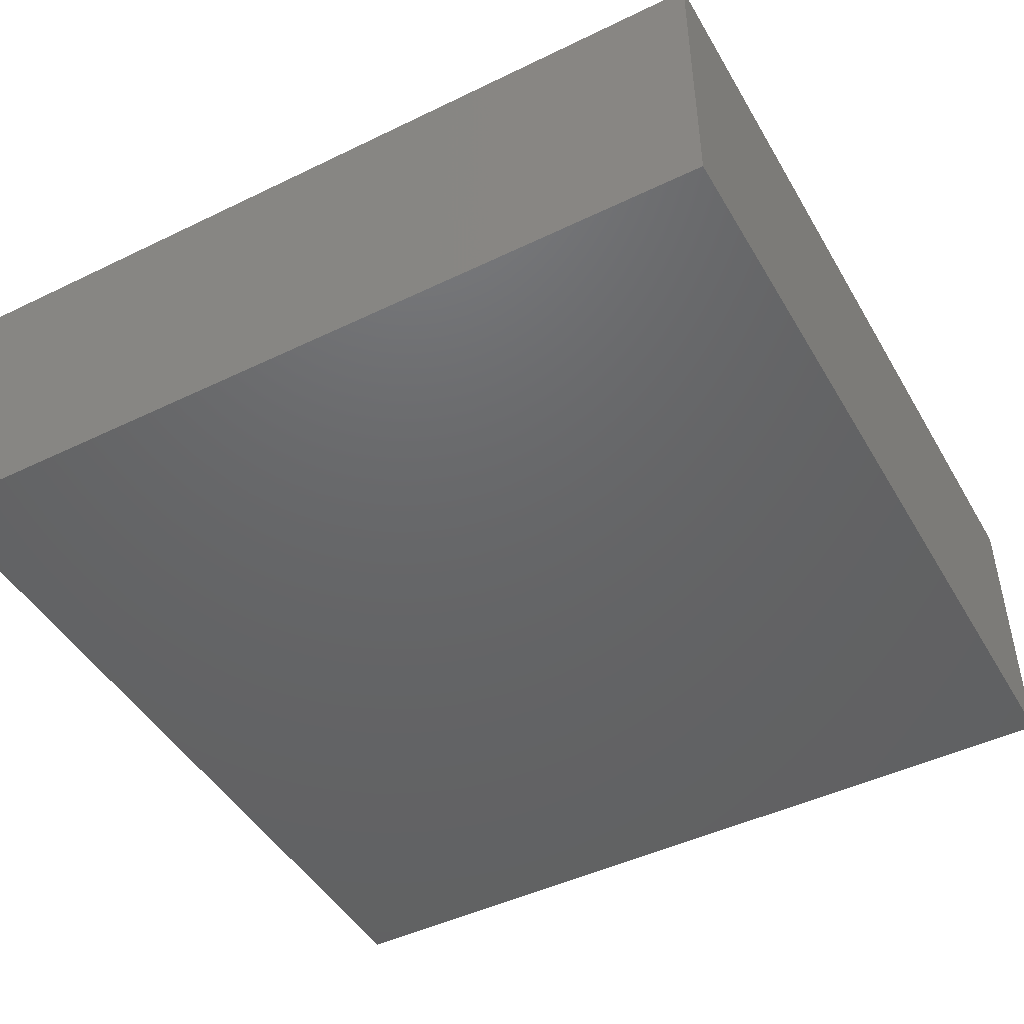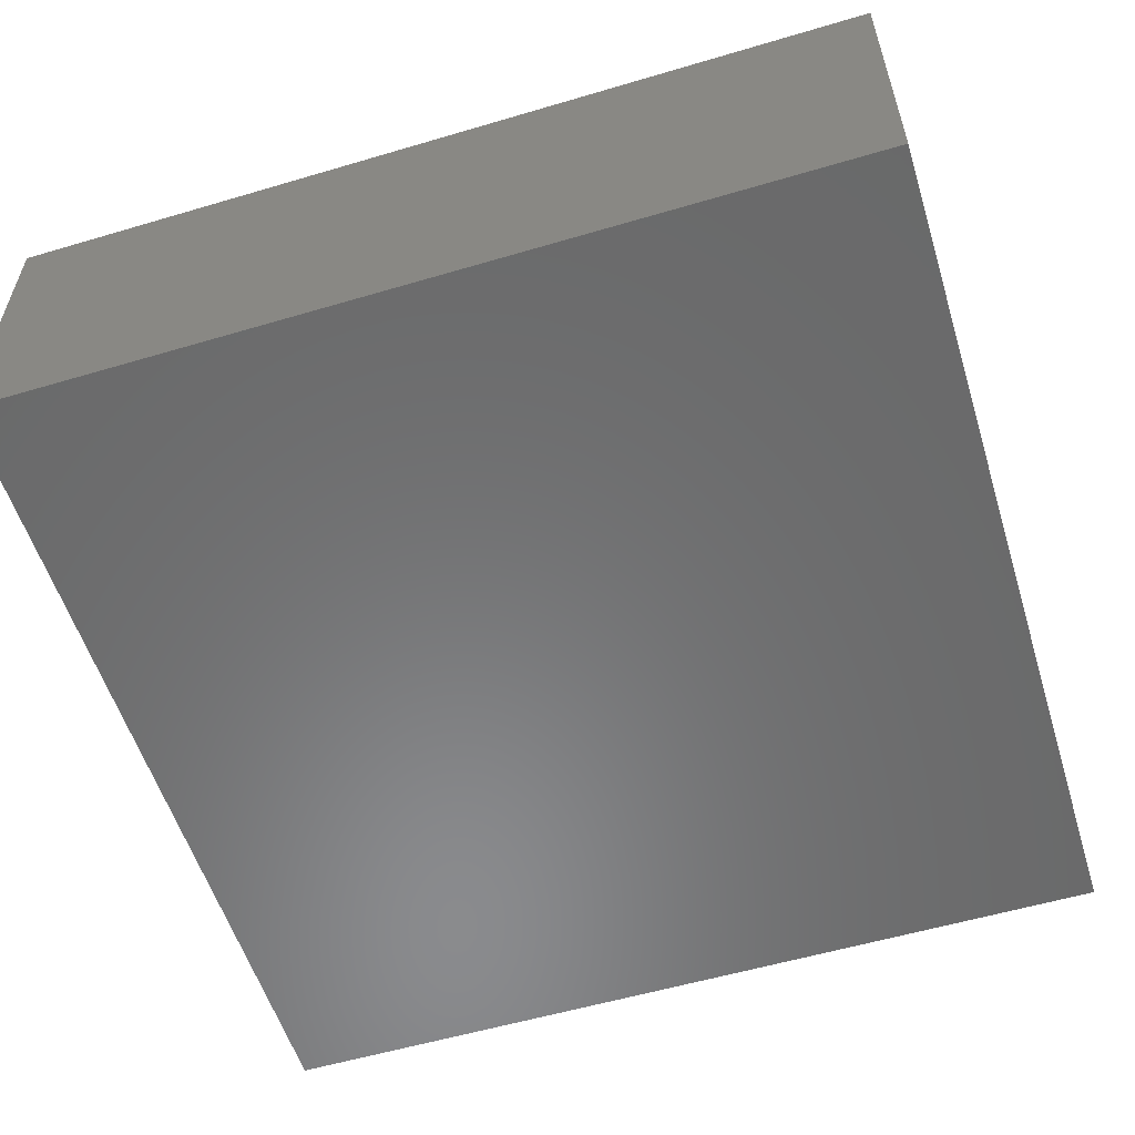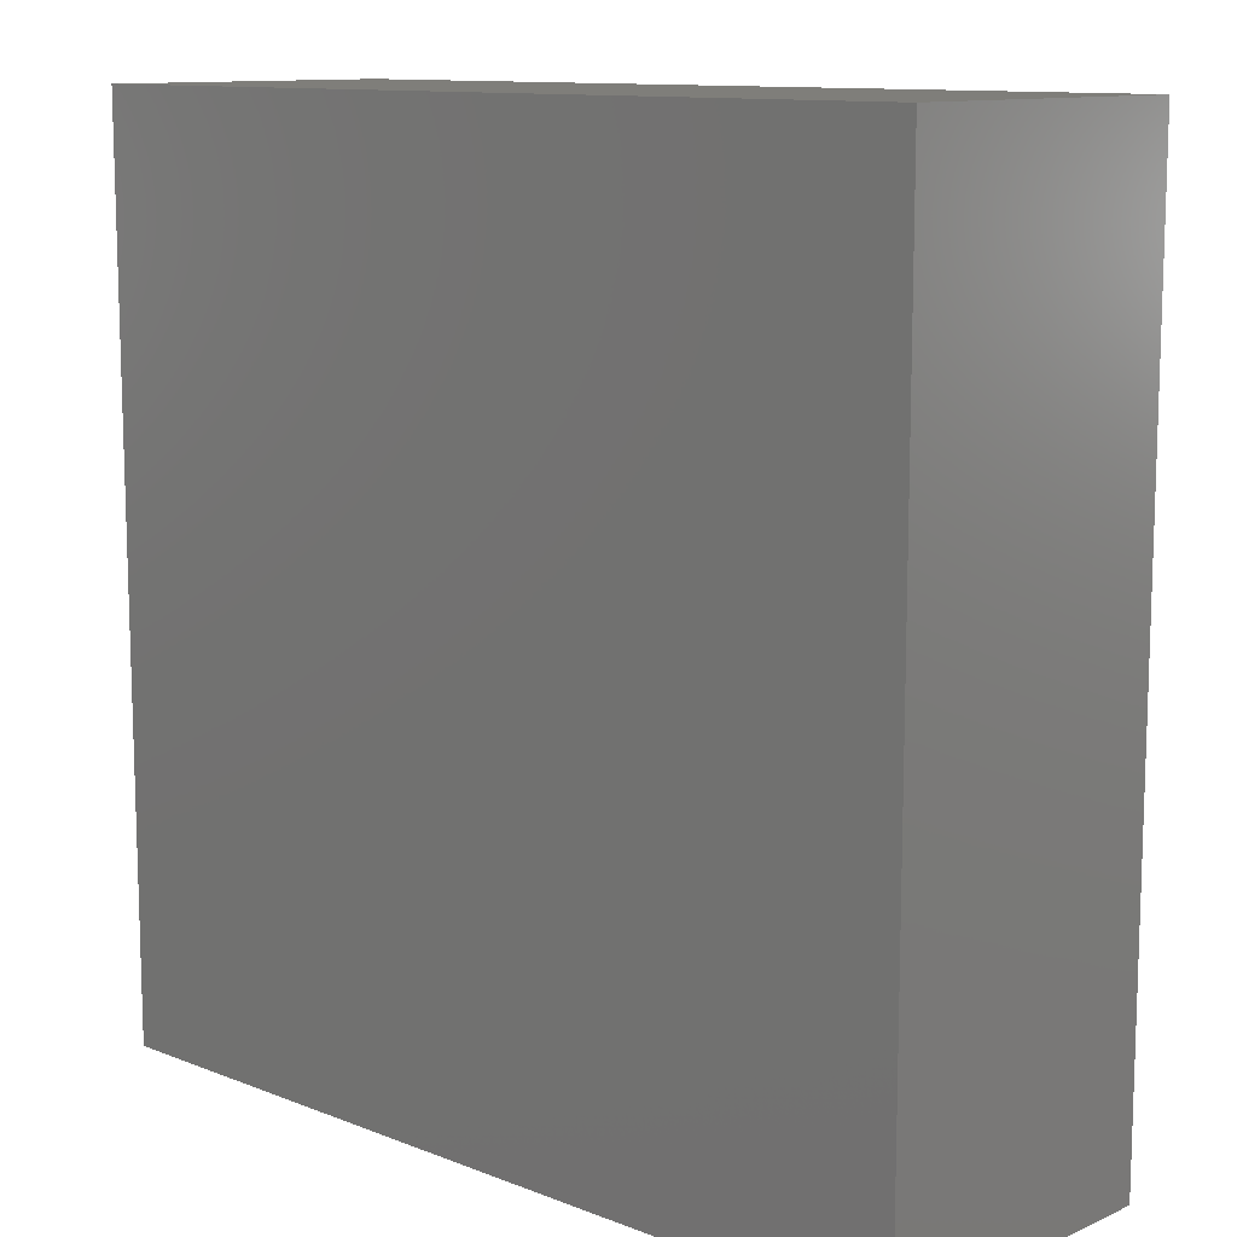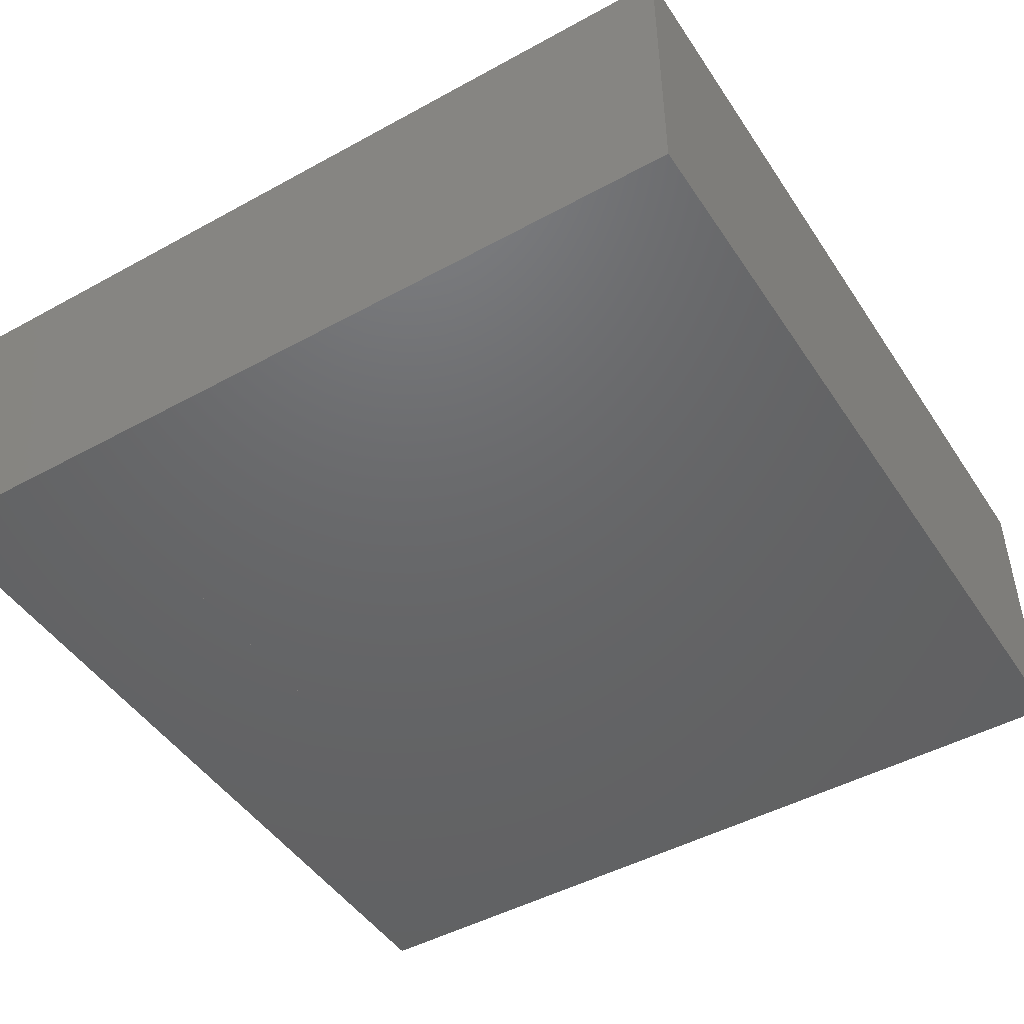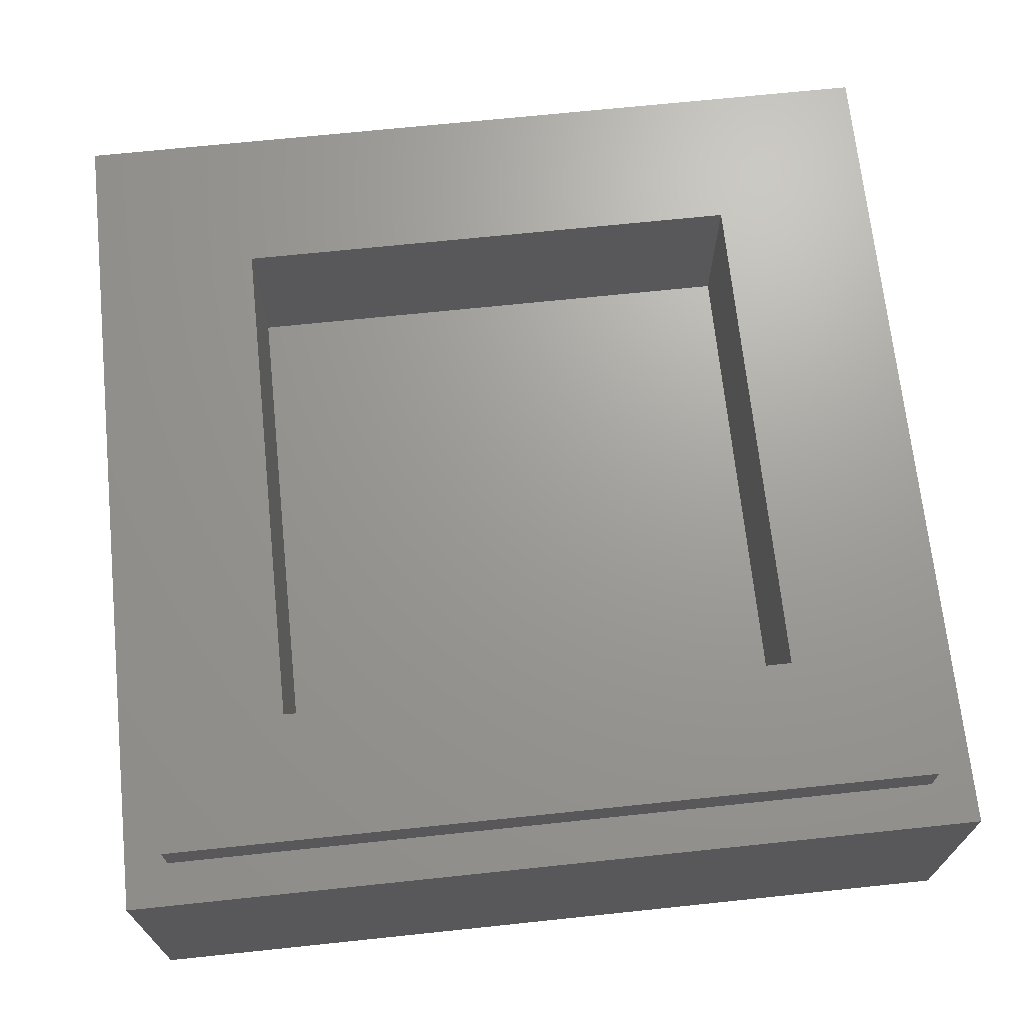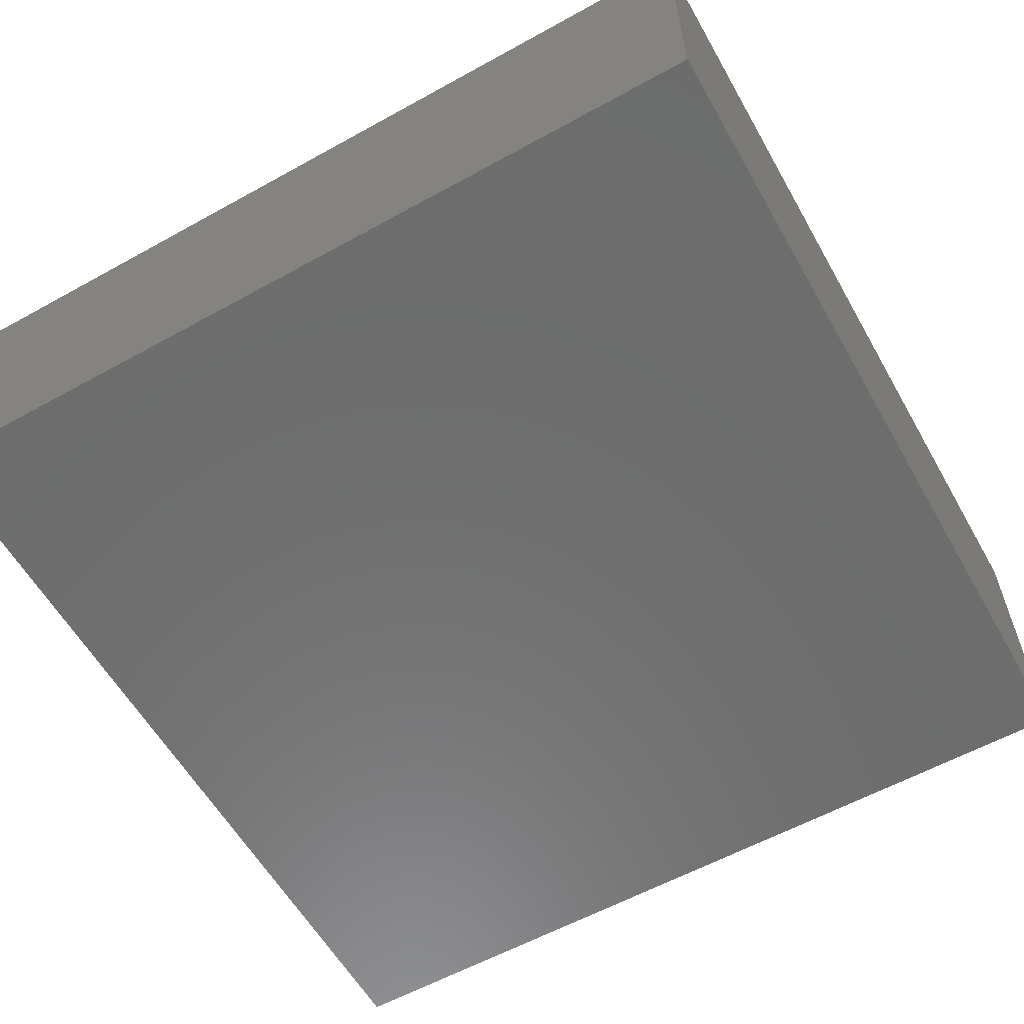
<metadata>
{"format":"stl","ext":"stl","renderer":"f3d","projection":"perspective","resolution":1024,"background":"white","views":[{"elev":-46.5,"azim":28.9,"up":"+Y"},{"elev":-56.4,"azim":107.2,"up":"+Y"},{"elev":11.4,"azim":43.2,"up":"+Z"},{"elev":-47.0,"azim":-148.1,"up":"+Y"},{"elev":69.1,"azim":-96.0,"up":"+Y"},{"elev":-59.3,"azim":29.6,"up":"+Y"}]}
</metadata>
<code>
# stl→obj: 38 verts, 70 faces
v -4 2.8 4
v -4 0 4
v 4 0 4
v 4 2.8 4
v -4 2.8 -4
v -4 0 -4
v 4 2.8 -4
v 4 0 -4
v -2.4 1.6 2.4
v 2.4 1.6 2.4
v 2.4 1.6 -2.4
v -2.4 1.6 -2.4
v -2.4 3.2 2.4
v 2.4 3.2 2.4
v -2.4 3.2 -2.4
v 2.4 3.2 -2.4
v -3.6 3.2 3.6
v -3.6 2.8 3.6
v 3.6 2.8 3.6
v 3.6 3.2 3.6
v -3.6 3.2 -3.6
v -3.6 2.8 -3.6
v 3.6 3.2 -3.6
v 3.6 2.8 -3.6
v -1.6 0 -3
v -2.4 0 -3
v -2.4 0 0.2
v -1.6 0 -0.2
v -1.6 0 0.6
v -2.4 0 3
v -1.6 0 3
v 1.6 0 0.6
v 1.6 0 -0.2
v 2.4 0 0.2
v 1.6 0 3
v 2.4 0 3
v 2.4 0 -3
v 1.6 0 -3
f 1 2 3
f 3 4 1
f 5 6 2
f 2 1 5
f 7 8 6
f 6 5 7
f 4 3 8
f 8 7 4
f 9 10 11
f 11 12 9
f 9 13 14
f 14 10 9
f 12 15 13
f 13 9 12
f 11 16 15
f 15 12 11
f 10 14 16
f 16 11 10
f 17 18 19
f 19 20 17
f 21 22 18
f 18 17 21
f 23 24 22
f 22 21 23
f 20 19 24
f 24 23 20
f 20 14 13
f 13 17 20
f 17 13 15
f 15 21 17
f 21 15 16
f 16 23 21
f 23 16 14
f 14 20 23
f 4 19 18
f 18 1 4
f 1 18 22
f 22 5 1
f 5 22 24
f 24 7 5
f 7 24 19
f 19 4 7
f 25 26 27
f 27 28 25
f 29 27 30
f 30 31 29
f 28 27 29
f 28 29 32
f 32 33 28
f 32 34 33
f 32 35 36
f 36 34 32
f 33 34 37
f 37 38 33
f 26 6 2
f 2 30 26
f 30 2 31
f 31 2 3
f 3 35 31
f 35 3 36
f 36 3 8
f 8 37 36
f 37 8 38
f 38 8 6
f 6 25 38
f 25 6 26
f 29 31 35
f 35 32 29
f 25 28 33
f 33 38 25

</code>
